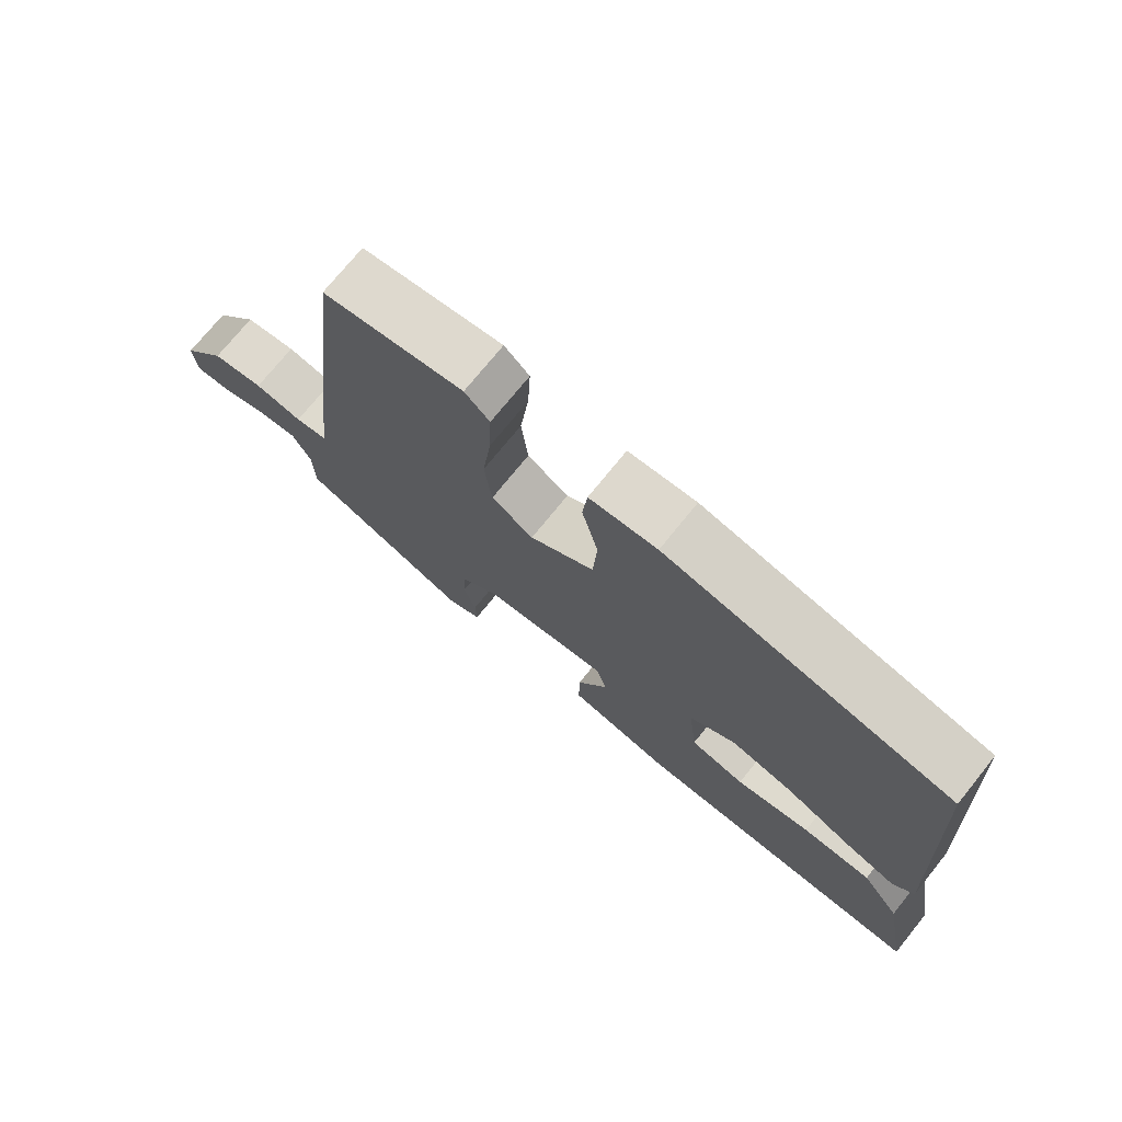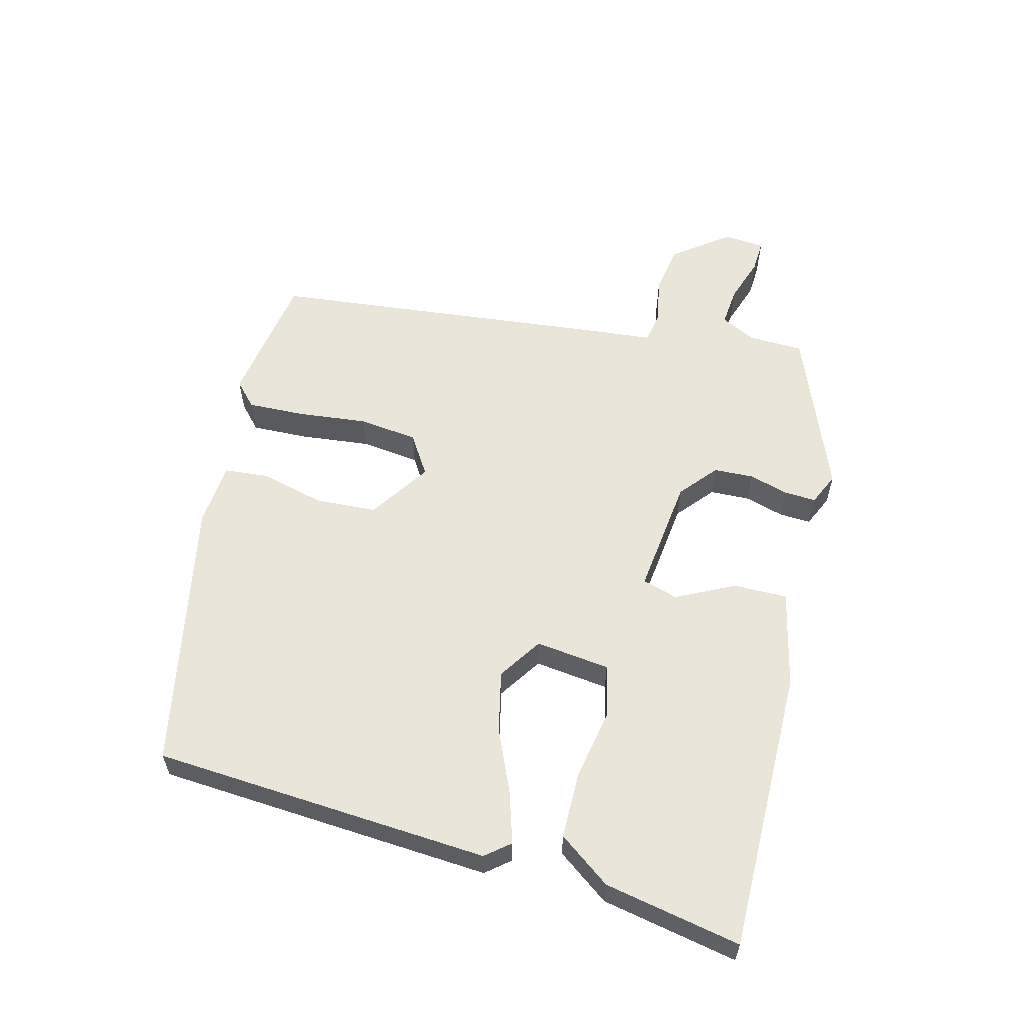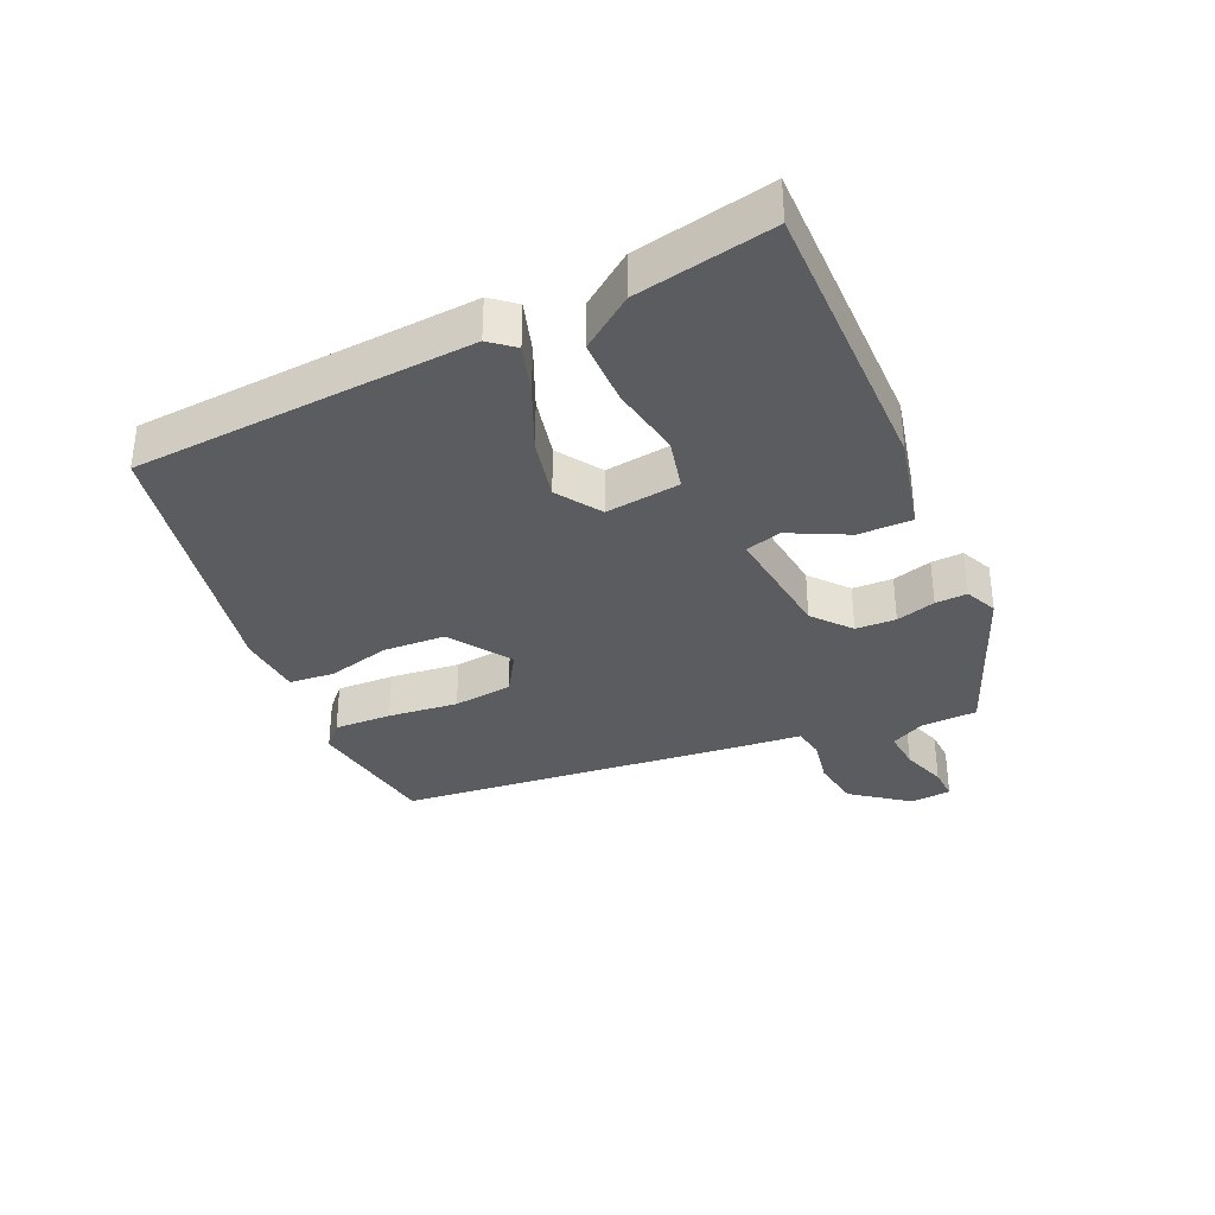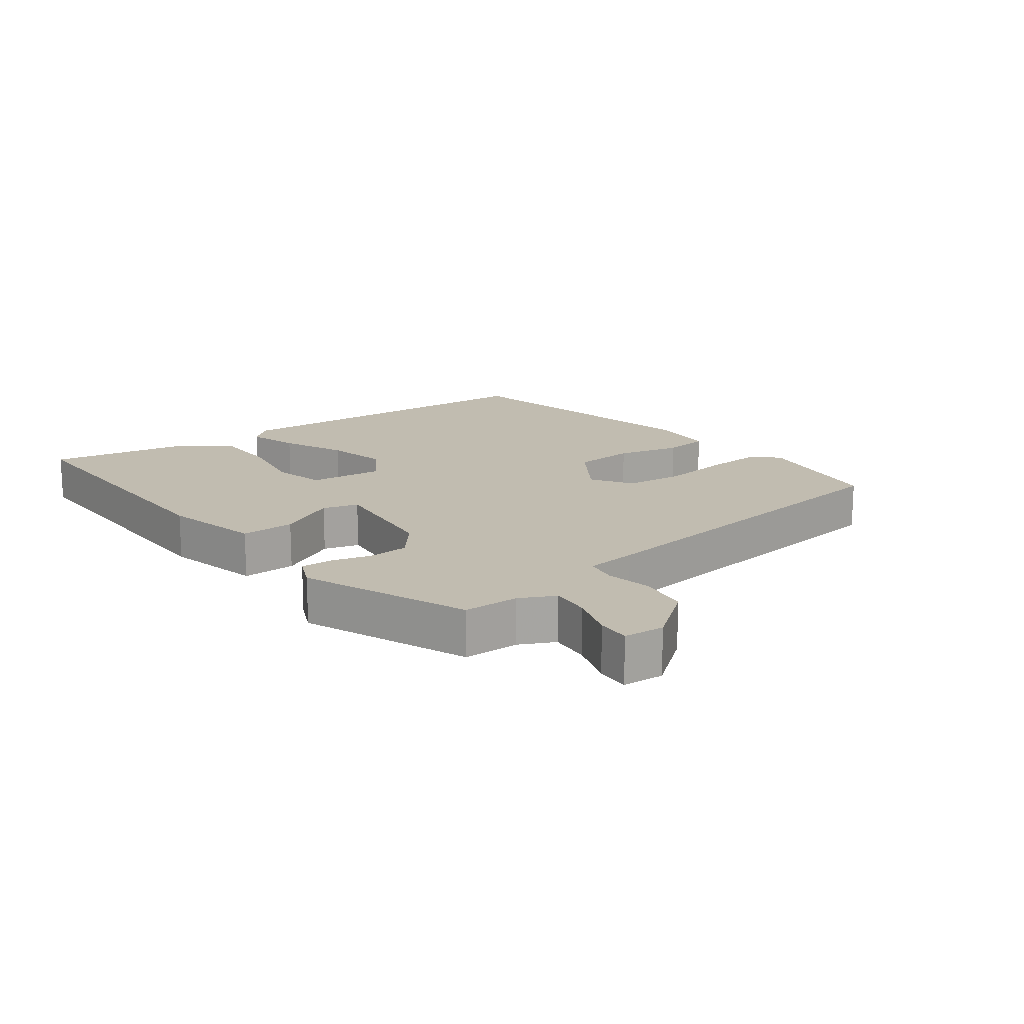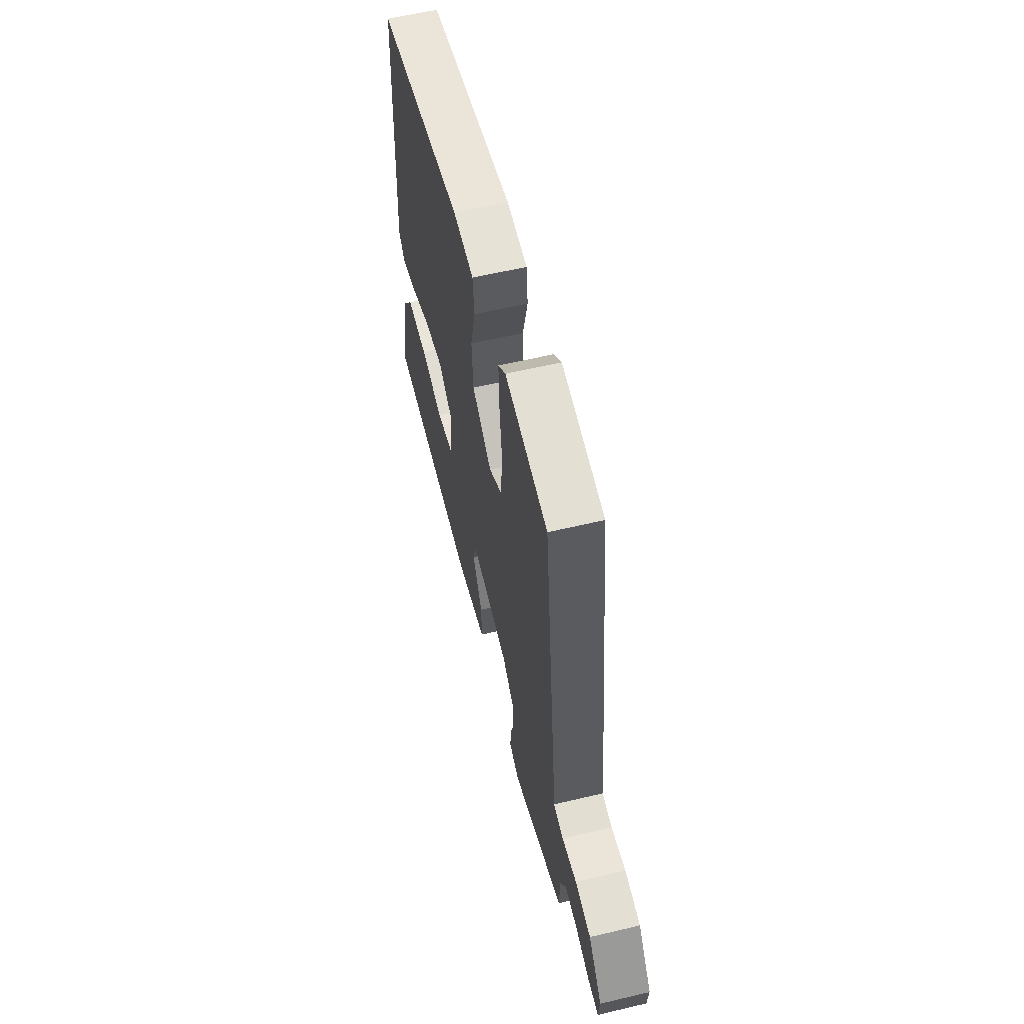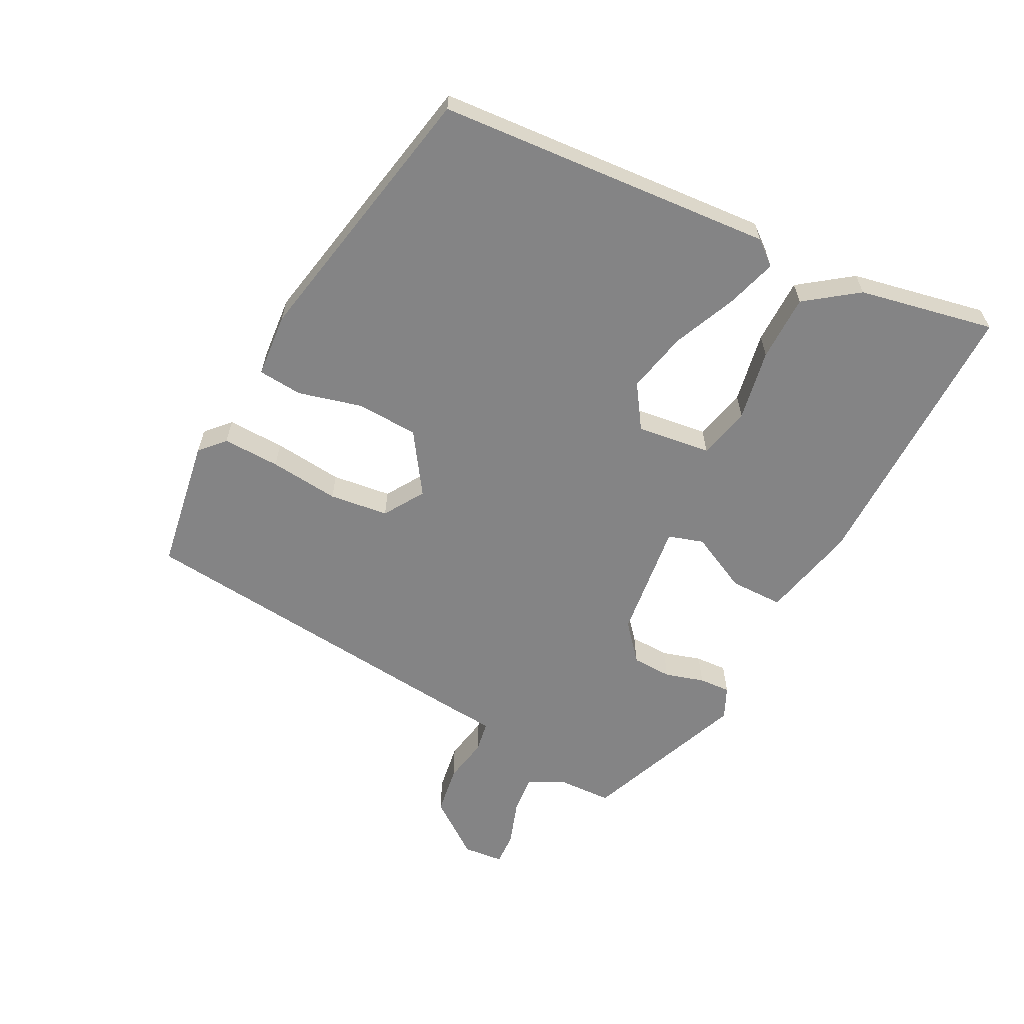
<metadata>
{"format":"obj","ext":"obj","renderer":"f3d","projection":"perspective","resolution":1024,"background":"white","views":[{"elev":73.6,"azim":38.9,"up":"+Z"},{"elev":58.3,"azim":105.0,"up":"+Y"},{"elev":-34.5,"azim":114.8,"up":"+Y"},{"elev":16.6,"azim":-126.8,"up":"+Y"},{"elev":59.4,"azim":-103.7,"up":"+Z"},{"elev":-61.5,"azim":63.5,"up":"+Y"}]}
</metadata>
<code>
v -0.405 0.07 0.519
v -0.197 0.07 0.55
v -0.16 0.07 0.515
v -0.164 0.07 0.426
v -0.177 0.07 0.318
v -0.167 0.07 0.226
v -0.105 0.07 0.186
v -0.01 0.07 0.248
v -0.004 0.07 0.344
v -0.028 0.07 0.443
v -0.021 0.07 0.512
v 0.079 0.07 0.519
v 0.502 0.07 0.431
v 0.532 0.07 -0.092
v 0.501 0.07 -0.129
v 0.423 0.07 -0.104
v 0.325 0.07 -0.06
v 0.23 0.07 -0.038
v 0.162 0.07 -0.082
v 0.175 0.07 -0.197
v 0.256 0.07 -0.217
v 0.367 0.07 -0.198
v 0.47 0.07 -0.2
v 0.528 0.07 -0.281
v 0.567 0.07 -0.492
v 0.125 0.07 -0.484
v -0.025 0.07 -0.448
v -0.024 0.07 -0.365
v 0.022 0.07 -0.275
v 0.006 0.07 -0.22
v -0.178 0.07 -0.24
v -0.236 0.07 -0.288
v -0.239 0.07 -0.35
v -0.222 0.07 -0.411
v -0.22 0.07 -0.46
v -0.27 0.07 -0.482
v -0.524 0.07 -0.378
v -0.526 0.07 -0.292
v -0.553 0.07 -0.238
v -0.614 0.07 -0.243
v -0.685 0.07 -0.266
v -0.736 0.07 -0.268
v -0.741 0.07 -0.205
v -0.675 0.07 -0.119
v -0.598 0.07 -0.108
v -0.527 0.07 -0.122
v -0.478 0.07 -0.114
v -0.47 0.07 -0.035
v -0.405 0 0.519
v -0.197 0 0.55
v -0.16 0 0.515
v -0.164 0 0.426
v -0.177 0 0.318
v -0.167 0 0.226
v -0.105 0 0.186
v -0.01 0 0.248
v -0.004 0 0.344
v -0.028 0 0.443
v -0.021 0 0.512
v 0.079 0 0.519
v 0.502 0 0.431
v 0.532 0 -0.092
v 0.501 0 -0.129
v 0.423 0 -0.104
v 0.325 0 -0.06
v 0.23 0 -0.038
v 0.162 0 -0.082
v 0.175 0 -0.197
v 0.256 0 -0.217
v 0.367 0 -0.198
v 0.47 0 -0.2
v 0.528 0 -0.281
v 0.567 0 -0.492
v 0.125 0 -0.484
v -0.025 0 -0.448
v -0.024 0 -0.365
v 0.022 0 -0.275
v 0.006 0 -0.22
v -0.178 0 -0.24
v -0.236 0 -0.288
v -0.239 0 -0.35
v -0.222 0 -0.411
v -0.22 0 -0.46
v -0.27 0 -0.482
v -0.524 0 -0.378
v -0.526 0 -0.292
v -0.553 0 -0.238
v -0.614 0 -0.243
v -0.685 0 -0.266
v -0.736 0 -0.268
v -0.741 0 -0.205
v -0.675 0 -0.119
v -0.598 0 -0.108
v -0.527 0 -0.122
v -0.478 0 -0.114
v -0.47 0 -0.035
f 47 48 1 2
f 43 44 45 46
f 43 46 47
f 40 41 42 43
f 39 40 43 47
f 38 39 47
f 33 34 35 36
f 32 33 36 37
f 31 32 37 38
f 26 27 28 29
f 26 29 30
f 25 26 30
f 24 25 30
f 21 22 23 24
f 21 24 30
f 20 21 30
f 19 20 30 31
f 14 15 16 17
f 14 17 18
f 13 14 18
f 9 10 11 12
f 8 9 12 13
f 7 8 13 18
f 2 3 4 5
f 38 47 2 5
f 31 38 5 6
f 18 19 31
f 6 7 18 31
f 50 49 96 95
f 94 93 92 91
f 95 94 91
f 91 90 89 88
f 95 91 88 87
f 95 87 86
f 84 83 82 81
f 85 84 81 80
f 86 85 80 79
f 77 76 75 74
f 78 77 74
f 78 74 73
f 78 73 72
f 72 71 70 69
f 78 72 69
f 78 69 68
f 79 78 68 67
f 65 64 63 62
f 66 65 62
f 66 62 61
f 60 59 58 57
f 61 60 57 56
f 66 61 56 55
f 53 52 51 50
f 53 50 95 86
f 54 53 86 79
f 79 67 66
f 79 66 55 54
f 1 49 50 2
f 2 50 51 3
f 3 51 52 4
f 4 52 53 5
f 5 53 54 6
f 6 54 55 7
f 7 55 56 8
f 8 56 57 9
f 9 57 58 10
f 10 58 59 11
f 11 59 60 12
f 12 60 61 13
f 13 61 62 14
f 14 62 63 15
f 15 63 64 16
f 16 64 65 17
f 17 65 66 18
f 18 66 67 19
f 19 67 68 20
f 20 68 69 21
f 21 69 70 22
f 22 70 71 23
f 23 71 72 24
f 24 72 73 25
f 25 73 74 26
f 26 74 75 27
f 27 75 76 28
f 28 76 77 29
f 29 77 78 30
f 30 78 79 31
f 31 79 80 32
f 32 80 81 33
f 33 81 82 34
f 34 82 83 35
f 35 83 84 36
f 36 84 85 37
f 37 85 86 38
f 38 86 87 39
f 39 87 88 40
f 40 88 89 41
f 41 89 90 42
f 42 90 91 43
f 43 91 92 44
f 44 92 93 45
f 45 93 94 46
f 46 94 95 47
f 47 95 96 48
f 48 96 49 1

</code>
